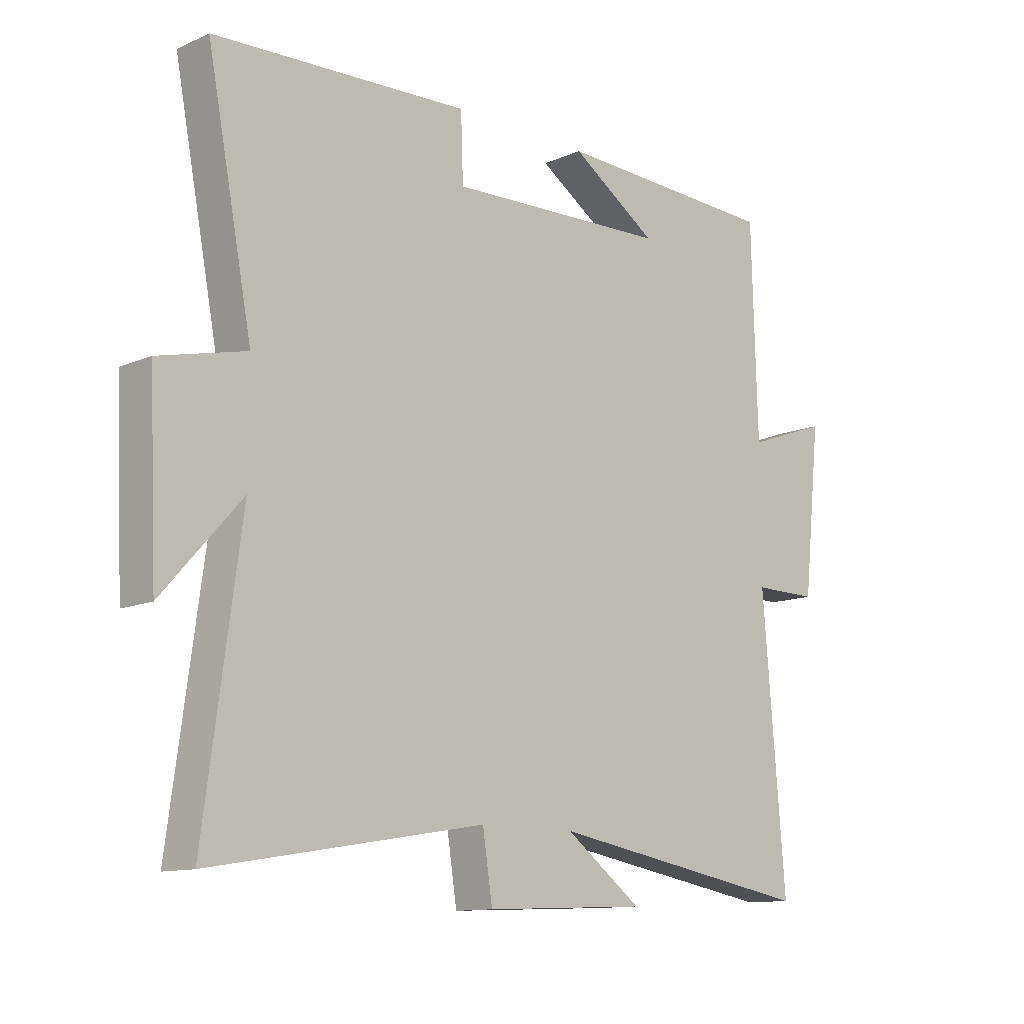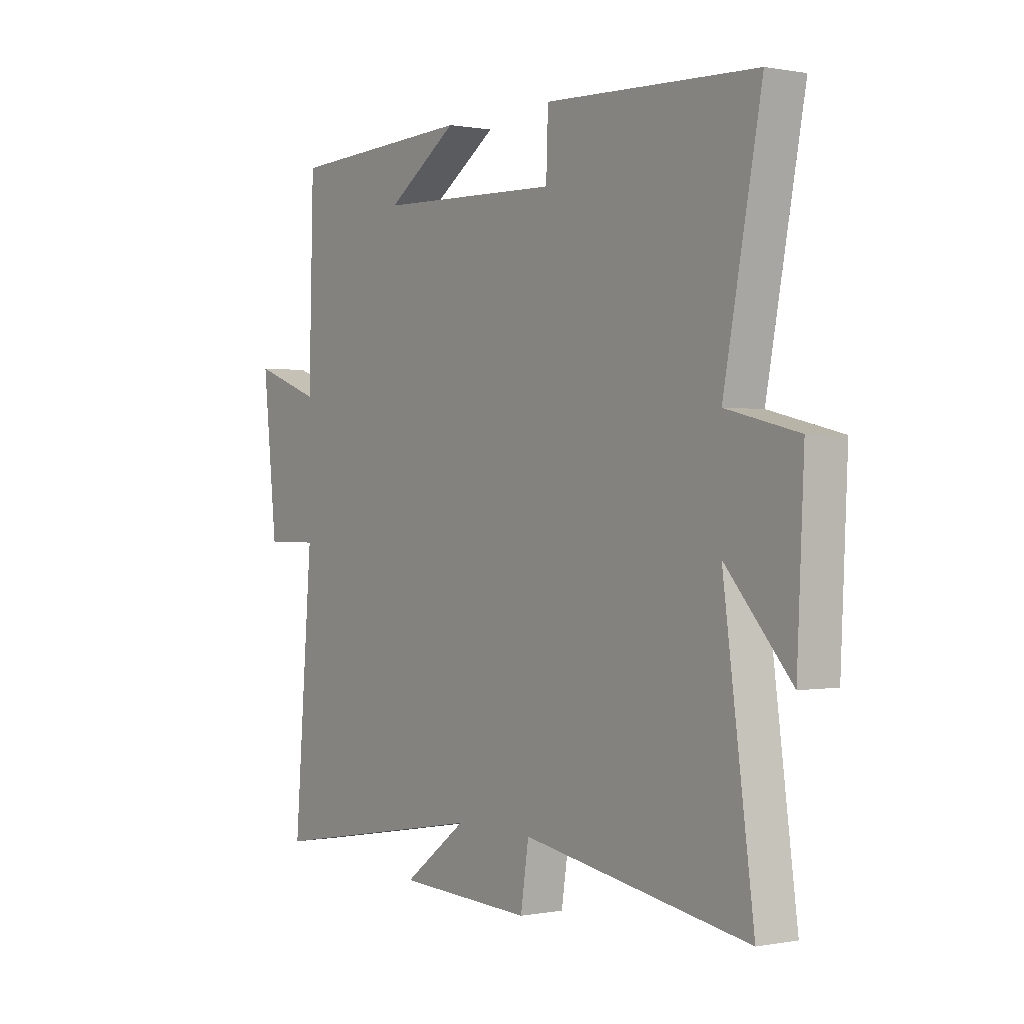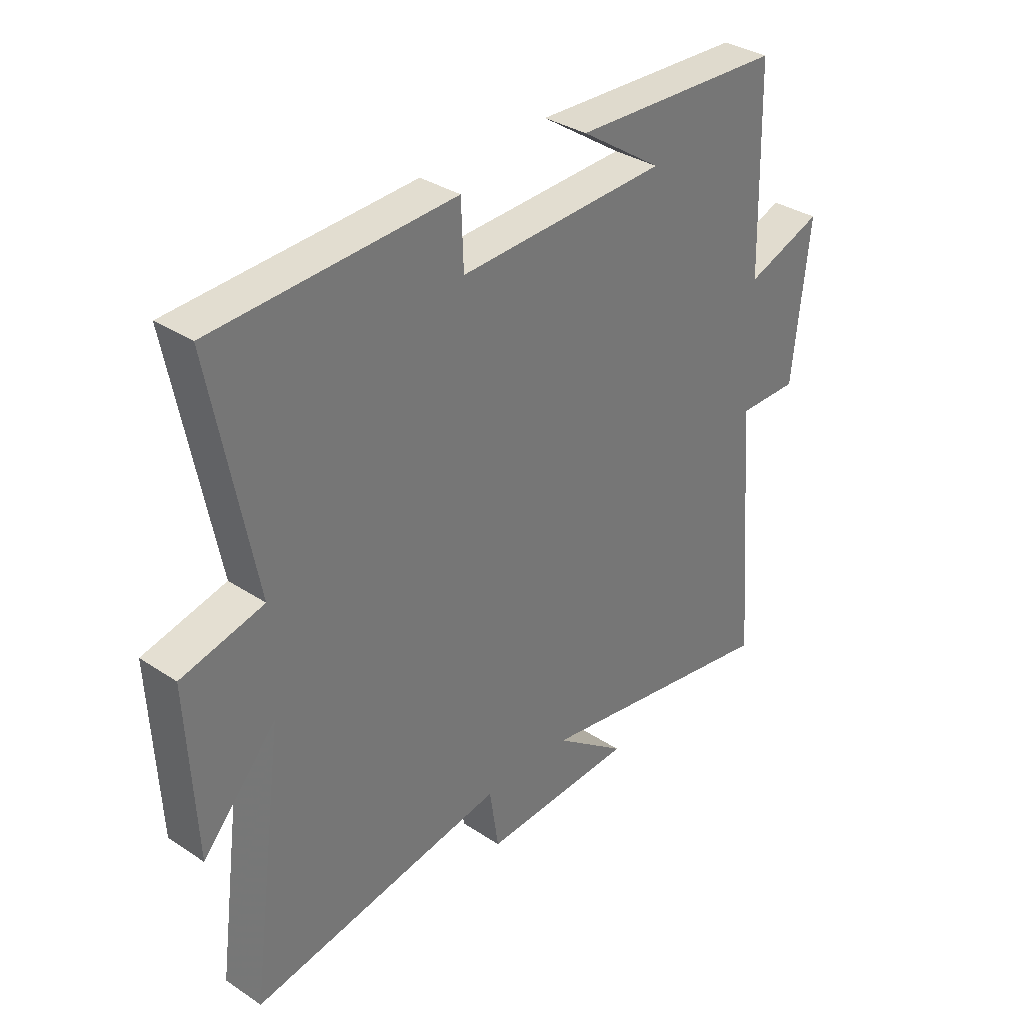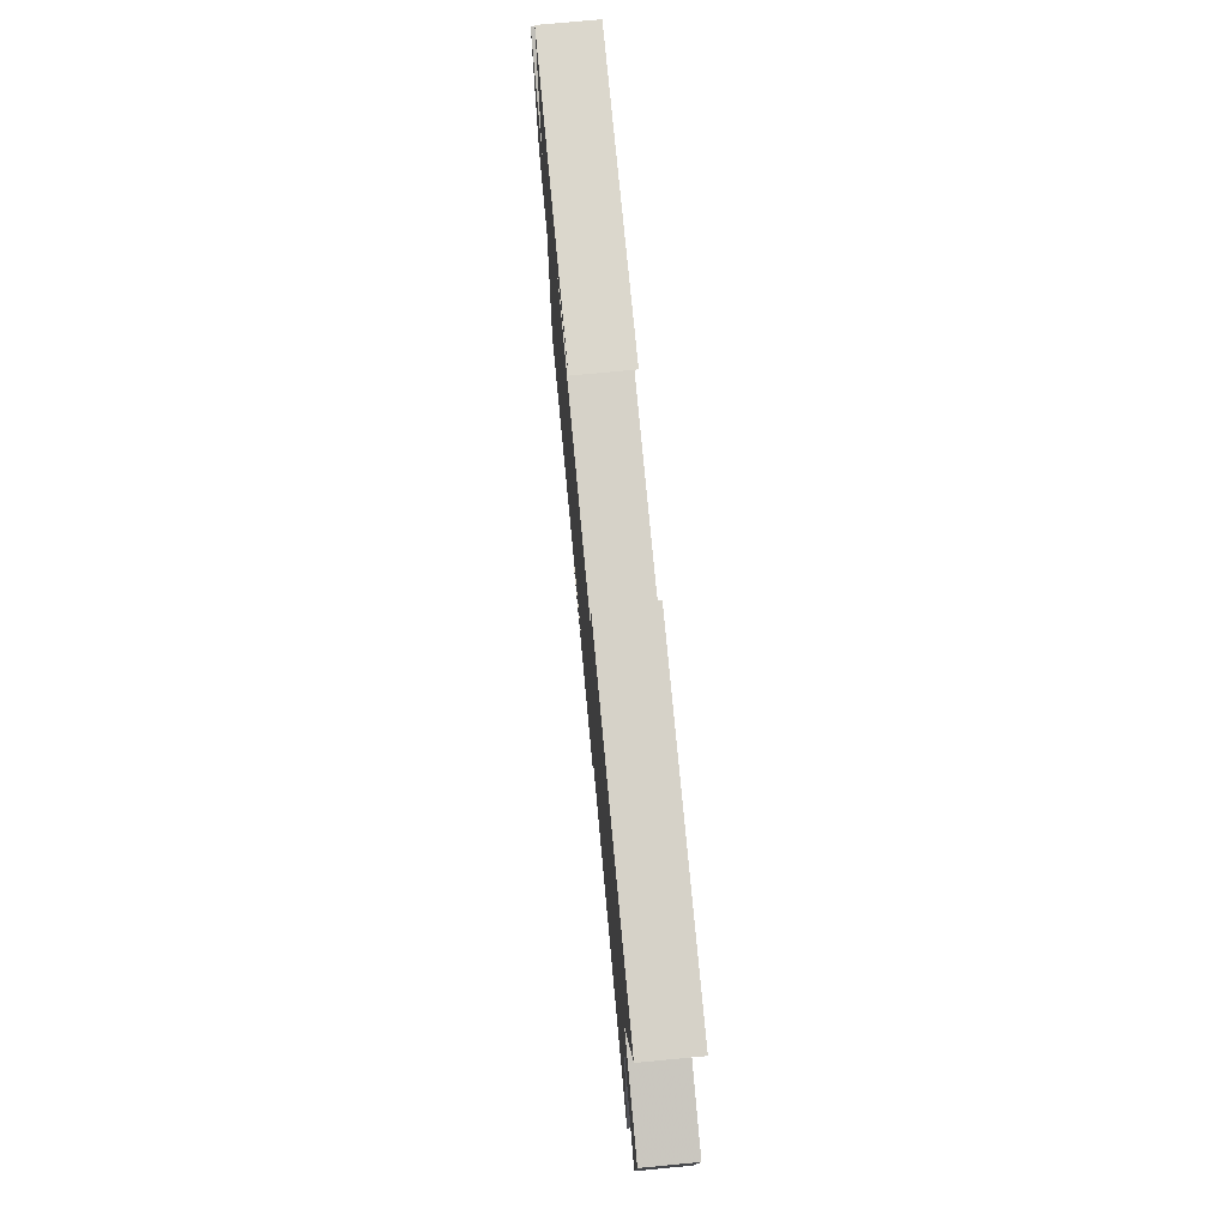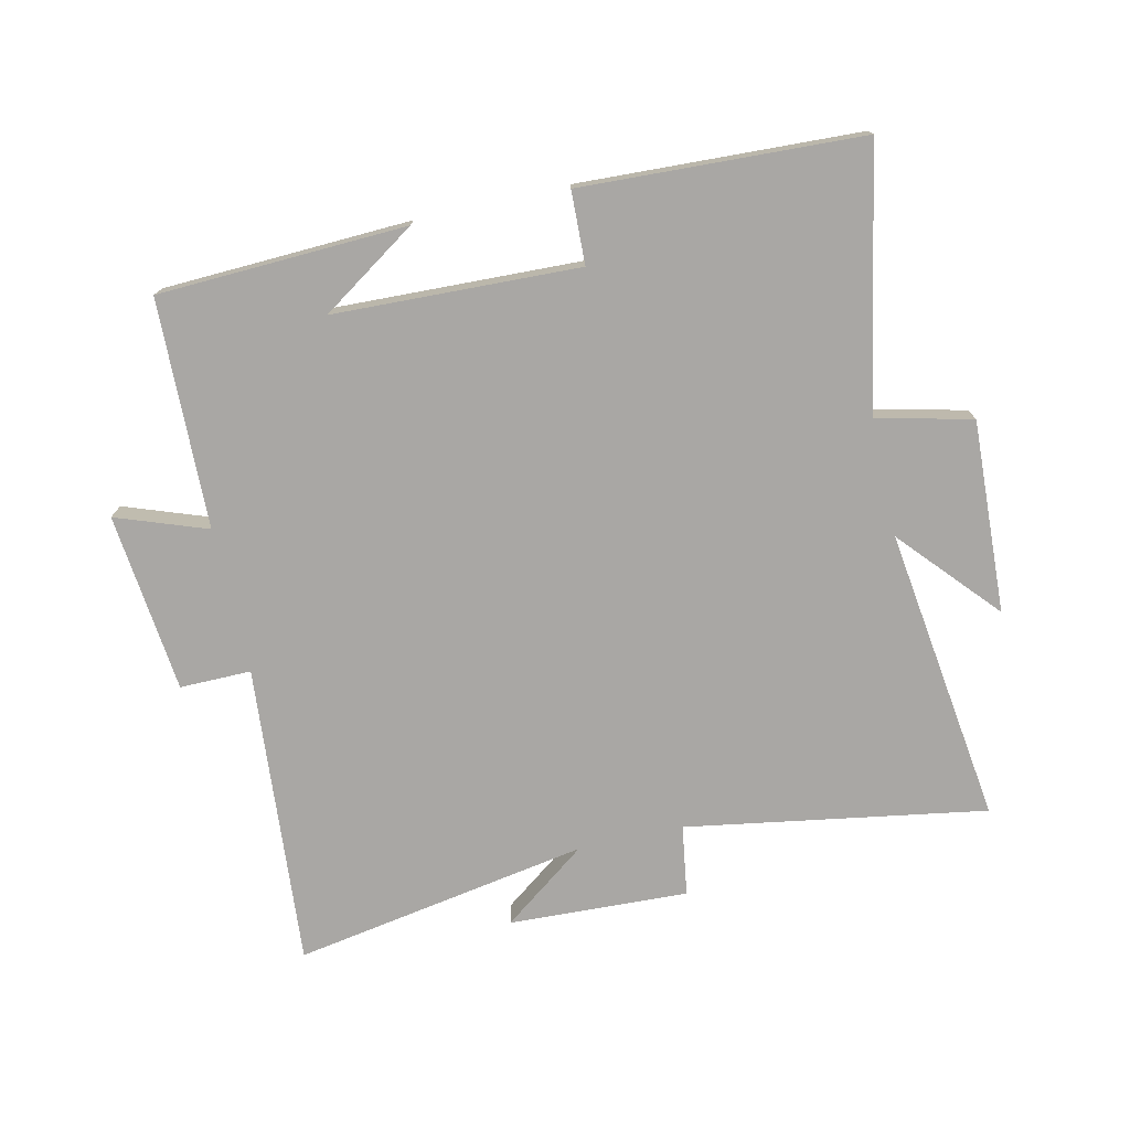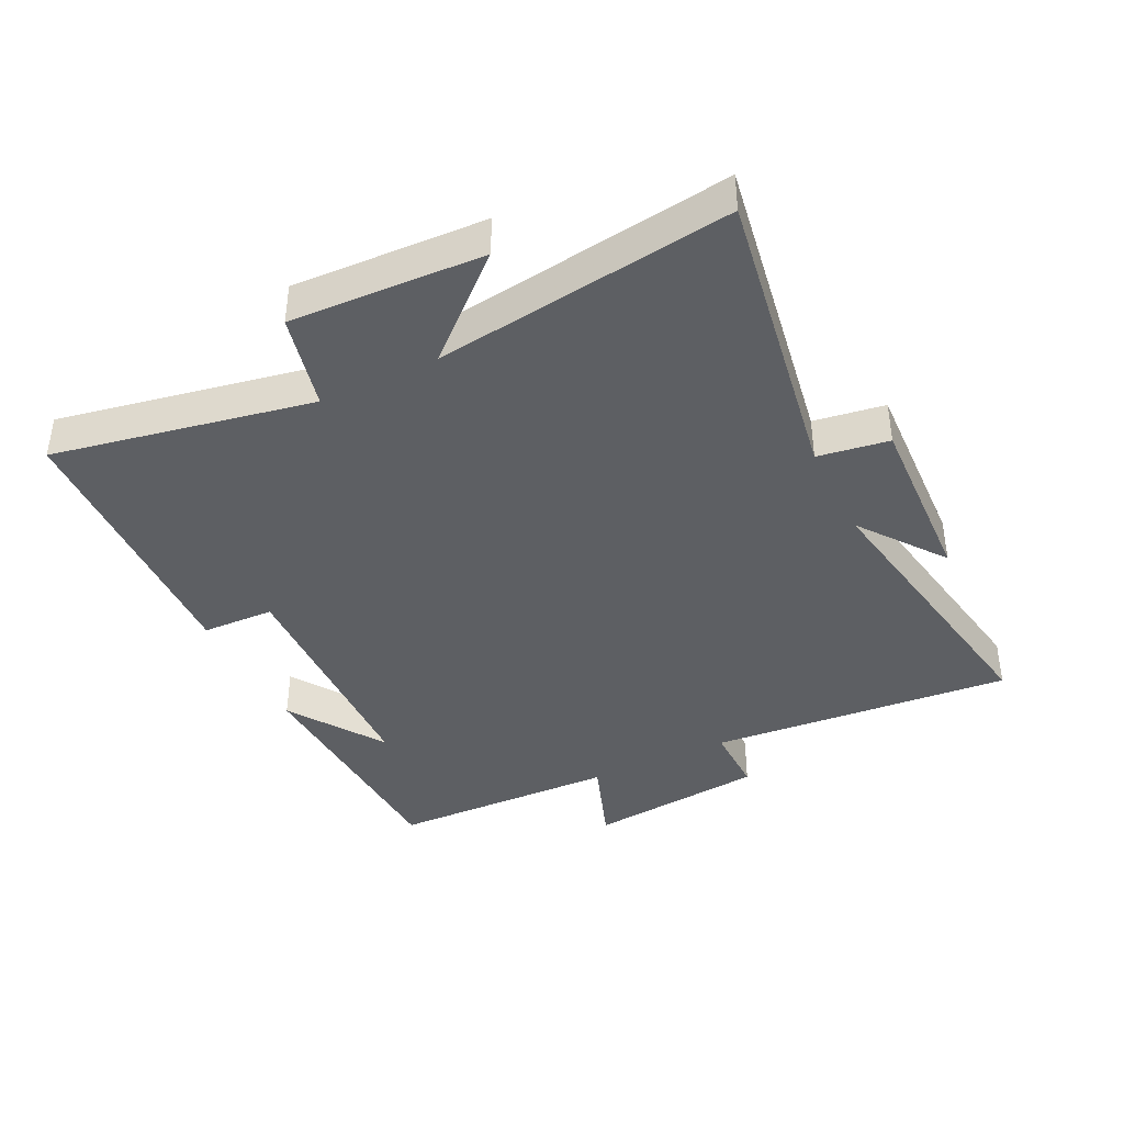
<metadata>
{"format":"obj","ext":"obj","renderer":"f3d","projection":"perspective","resolution":1024,"background":"white","views":[{"elev":-12.0,"azim":135.8,"up":"+Z"},{"elev":0.2,"azim":54.8,"up":"+Z"},{"elev":34.0,"azim":131.8,"up":"+Z"},{"elev":75.5,"azim":84.6,"up":"+Z"},{"elev":-74.8,"azim":12.7,"up":"+Y"},{"elev":-40.0,"azim":116.2,"up":"+Y"}]}
</metadata>
<code>
v -0.49 0.07 0.484
v -0.1 0.07 0.5
v -0.25 0.07 0.4
v 0.134 0.07 0.386
v 0.138 0.07 0.5
v 0.578 0.07 0.48
v 0.5 0.07 0.074
v 0.65 0.07 0.038
v 0.636 0.07 -0.264
v 0.5 0.07 -0.112
v 0.563 0.07 -0.578
v 0.092 0.07 -0.5
v 0.075 0.07 -0.611
v -0.207 0.07 -0.599
v -0.074 0.07 -0.5
v -0.539 0.07 -0.581
v -0.5 0.07 -0.105
v -0.612 0.07 -0.106
v -0.642 0.07 0.176
v -0.5 0.07 0.125
v -0.49 0 0.484
v -0.1 0 0.5
v -0.25 0 0.4
v 0.134 0 0.386
v 0.138 0 0.5
v 0.578 0 0.48
v 0.5 0 0.074
v 0.65 0 0.038
v 0.636 0 -0.264
v 0.5 0 -0.112
v 0.563 0 -0.578
v 0.092 0 -0.5
v 0.075 0 -0.611
v -0.207 0 -0.599
v -0.074 0 -0.5
v -0.539 0 -0.581
v -0.5 0 -0.105
v -0.612 0 -0.106
v -0.642 0 0.176
v -0.5 0 0.125
f 17 18 19 20
f 17 20 1
f 15 16 17
f 15 17 1
f 12 13 14 15
f 12 15 1
f 10 11 12 1
f 7 8 9 10
f 7 10 1
f 4 5 6 7
f 3 4 7
f 3 7 1
f 1 2 3
f 40 39 38 37
f 21 40 37
f 37 36 35
f 21 37 35
f 35 34 33 32
f 21 35 32
f 21 32 31 30
f 30 29 28 27
f 21 30 27
f 27 26 25 24
f 27 24 23
f 21 27 23
f 23 22 21
f 1 21 22 2
f 2 22 23 3
f 3 23 24 4
f 4 24 25 5
f 5 25 26 6
f 6 26 27 7
f 7 27 28 8
f 8 28 29 9
f 9 29 30 10
f 10 30 31 11
f 11 31 32 12
f 12 32 33 13
f 13 33 34 14
f 14 34 35 15
f 15 35 36 16
f 16 36 37 17
f 17 37 38 18
f 18 38 39 19
f 19 39 40 20
f 20 40 21 1

</code>
